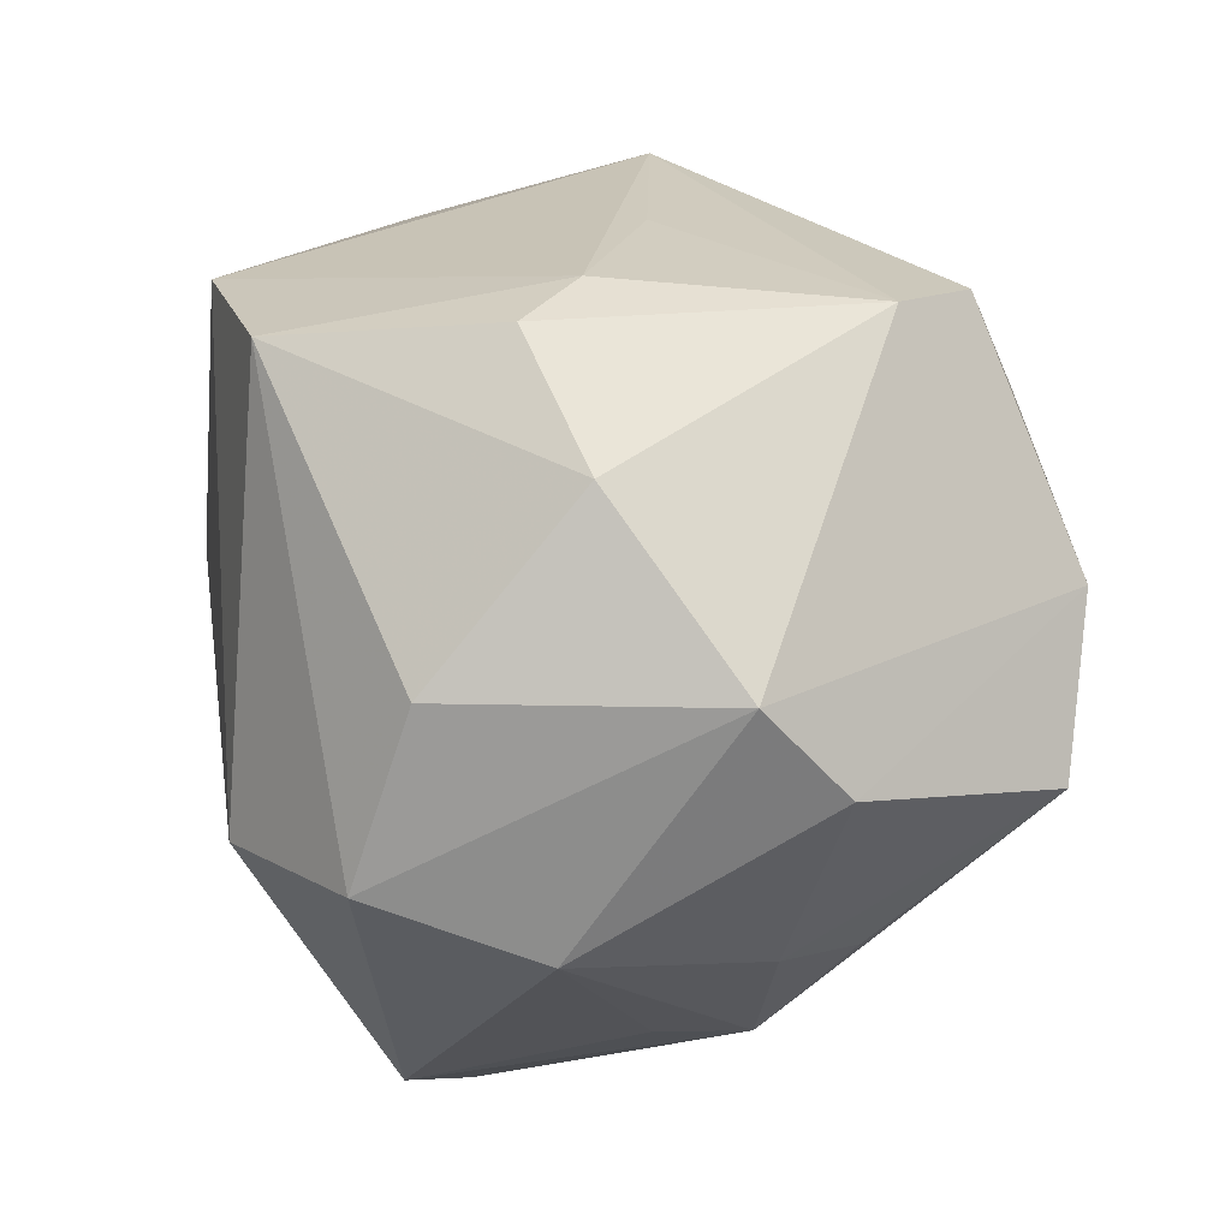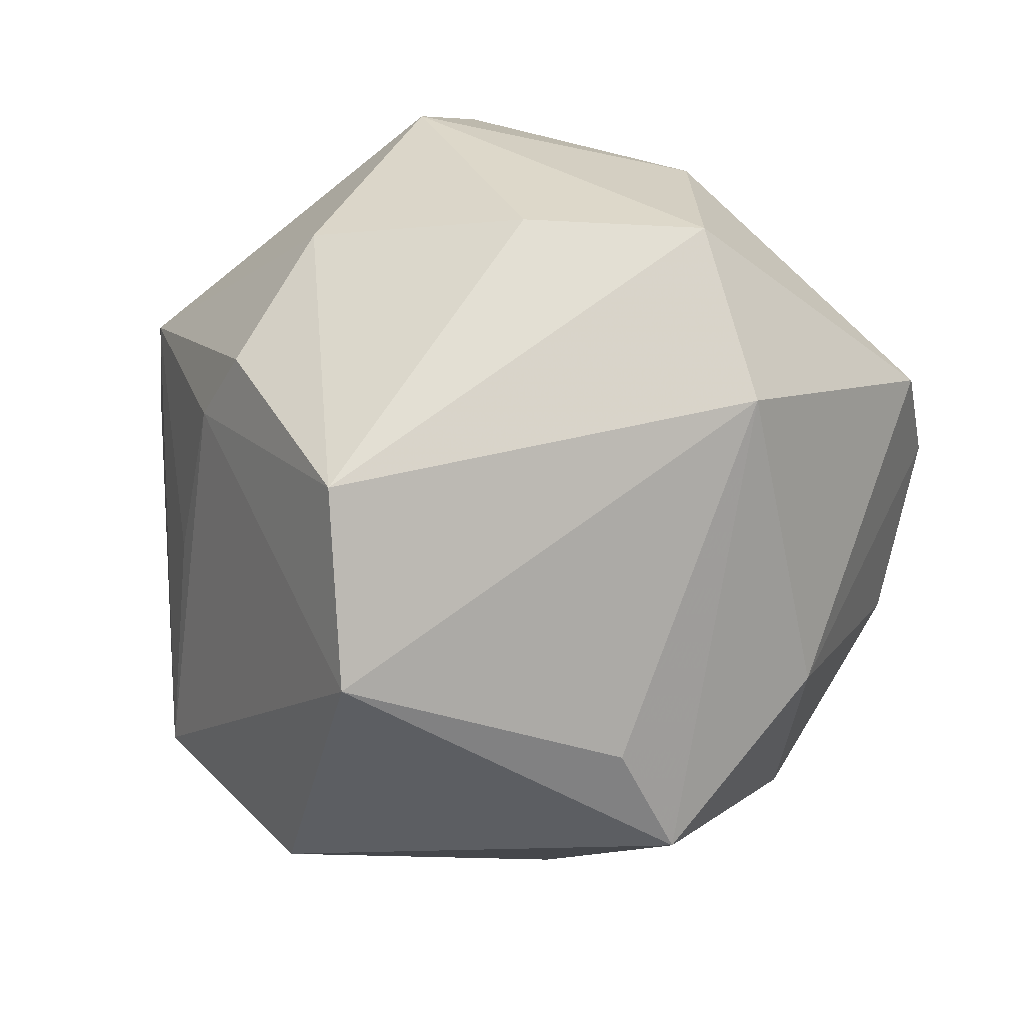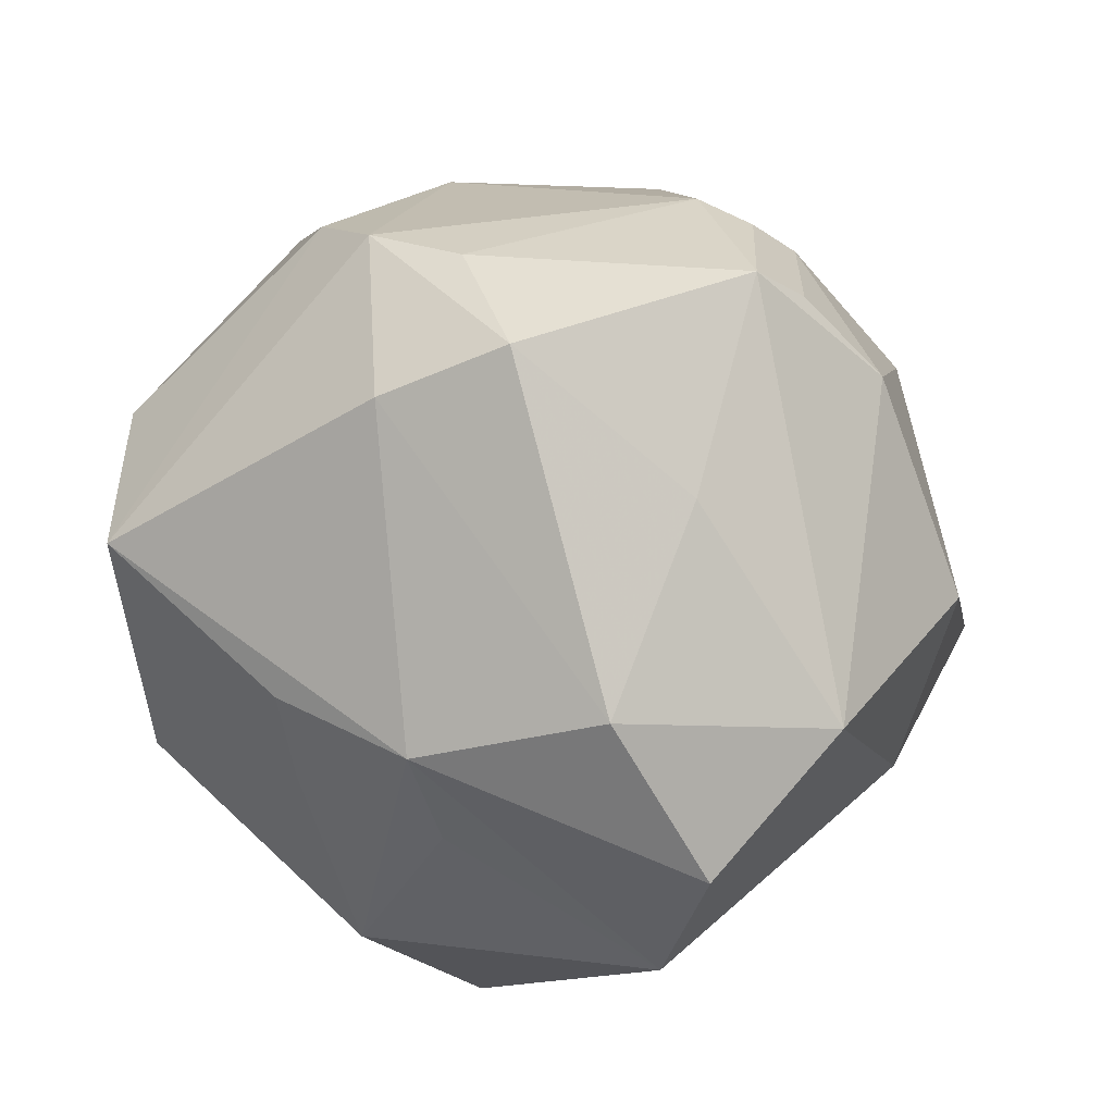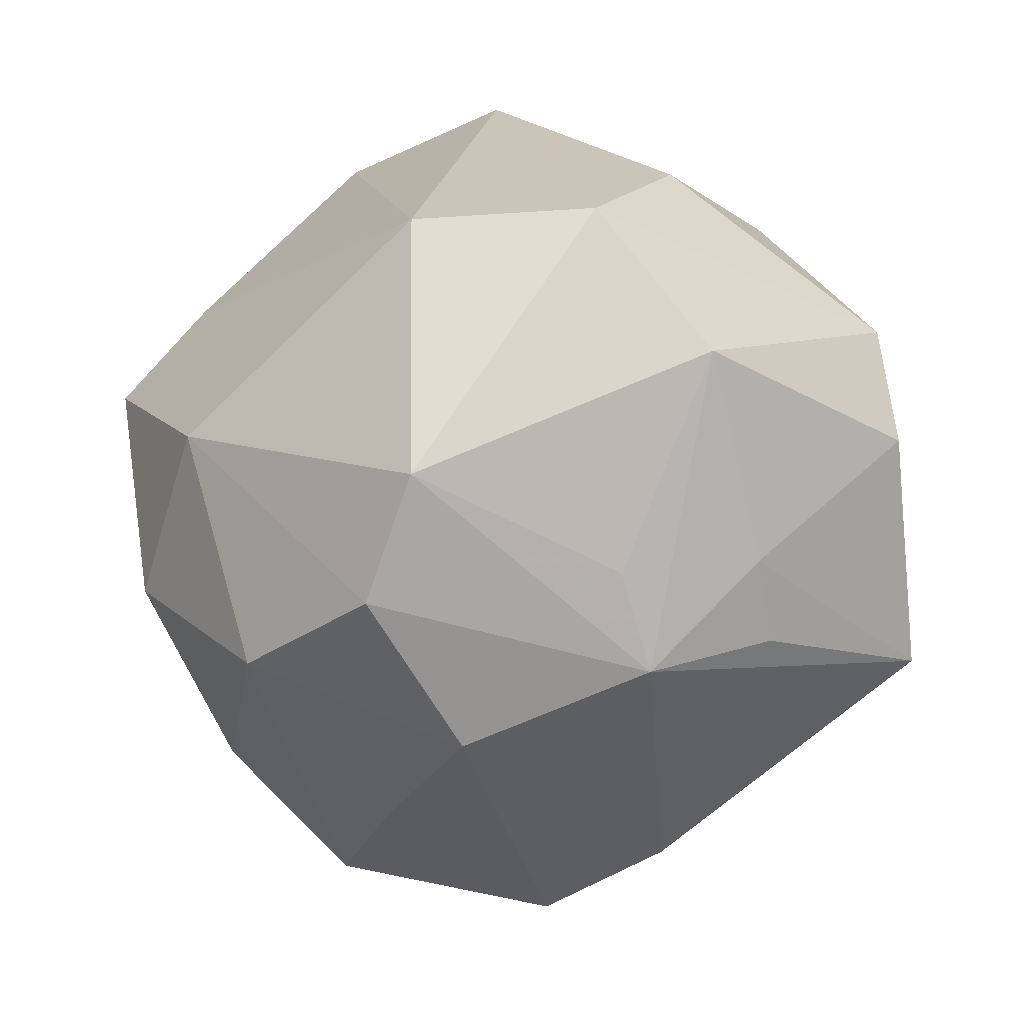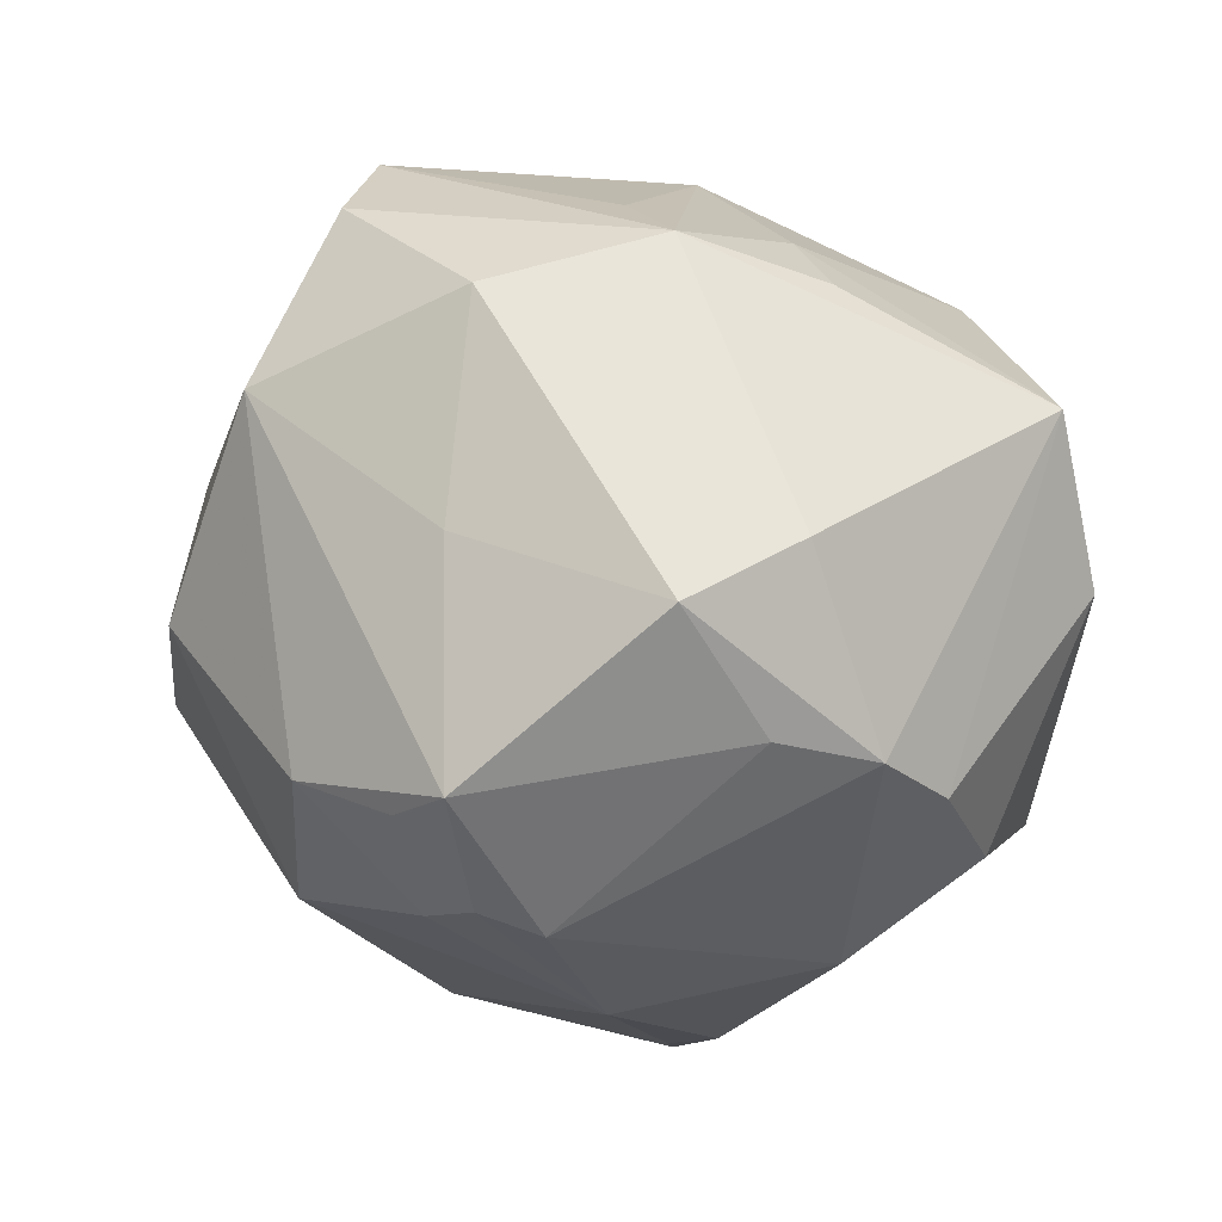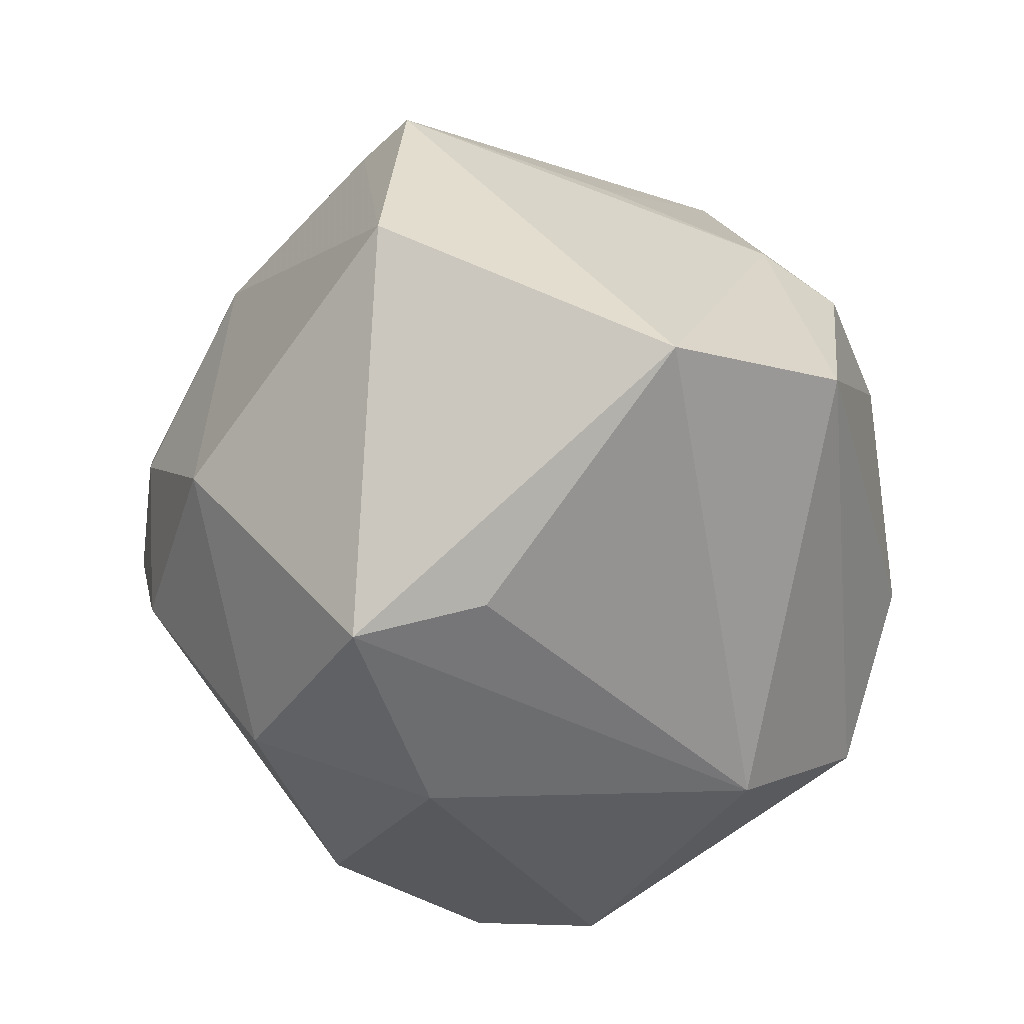
<metadata>
{"format":"obj","ext":"obj","renderer":"f3d","projection":"perspective","resolution":1024,"background":"white","views":[{"elev":1.4,"azim":35.7,"up":"+Y"},{"elev":62.0,"azim":-116.6,"up":"+Z"},{"elev":-54.7,"azim":170.7,"up":"+Y"},{"elev":-71.8,"azim":-9.9,"up":"+Y"},{"elev":-59.3,"azim":12.6,"up":"+Z"},{"elev":21.6,"azim":-64.3,"up":"+Y"}]}
</metadata>
<code>
v 0.03172 -0.03479 -0.001118
v -0.01513 -0.01175 -0.05184
v -0.03131 0.04727 -0.004461
v 0.05341 0.00376 -0.0115
v -0.00514 0.05369 -0.01427
v 0.04207 0.03289 0.008606
v -0.01623 0.004623 -0.04893
v 0.0336 0.00883 -0.03816
v 0.001721 0.04573 -0.02425
v -0.007278 0.02756 -0.03989
v 0.02531 -0.02448 -0.03647
v 0.01747 -0.03468 0.03397
v 0.001014 -0.02741 0.04716
v -0.004298 -0.04975 -0.01529
v 0.02808 -0.0003388 -0.04306
v -0.02983 0.03696 0.03369
v 0.04132 -0.00769 0.03348
v -0.05501 0.004544 0.004105
v 0.02807 -0.03582 0.009228
v -0.009786 0.009534 -0.04868
v 0.01647 -0.04579 -0.003566
v -0.01149 0.02929 0.04742
v -0.03957 0.01393 -0.027
v -0.01852 -0.05373 0.002152
v -0.03283 -0.008963 -0.03893
v 0.02634 0.01446 0.03982
v -0.04402 -0.02093 0.00827
v 0.01842 0.02953 -0.03564
v 0.01584 0.03553 0.02749
v 0.01094 -0.007454 0.04912
v 0.03616 0.02552 -0.0264
v 0.01747 -0.00752 -0.04627
v -0.02181 -0.007941 -0.04739
v 0.04125 0.03531 -0.007928
v -0.0206 -0.02344 0.04114
v -0.047 -0.01666 -0.0149
v 0.05352 -0.01745 -0.006949
v 0.01088 -0.04498 0.0079
v -0.02224 0.006633 -0.04512
v 0.009917 0.04323 0.007602
v -0.01588 -0.0516 0.01784
v -0.03139 -0.04171 -0.01245
v -0.01096 -0.03175 -0.03371
v -0.04622 0.007625 0.01718
v 0.01523 0.0303 0.03766
v 0.04532 -0.0173 0.02219
v -0.004582 0.04768 -0.02101
v 0.01177 -0.02564 -0.04632
f 17 12 46
f 13 12 17
f 17 30 13
f 35 41 13
f 13 41 12
f 4 6 17
f 17 46 4
f 4 46 37
f 35 16 44
f 44 18 35
f 16 18 44
f 11 21 14
f 37 21 11
f 12 41 38
f 38 21 12
f 41 21 38
f 19 46 12
f 12 21 19
f 37 46 19
f 3 18 16
f 16 5 3
f 34 5 6
f 6 4 34
f 34 4 31
f 34 31 28
f 31 4 8
f 28 31 8
f 8 4 37
f 17 6 26
f 6 45 26
f 26 30 17
f 30 26 22
f 22 26 45
f 22 16 35
f 22 13 30
f 35 13 22
f 29 45 6
f 29 5 16
f 16 22 29
f 29 22 45
f 24 42 14
f 14 21 24
f 24 21 41
f 35 18 27
f 27 41 35
f 27 24 41
f 42 24 27
f 1 21 37
f 37 19 1
f 1 19 21
f 28 8 15
f 37 11 15
f 15 8 37
f 6 5 40
f 40 29 6
f 5 29 40
f 36 27 18
f 42 27 36
f 18 3 23
f 23 36 18
f 14 42 43
f 42 2 43
f 33 2 25
f 42 36 25
f 25 2 42
f 36 23 25
f 33 25 39
f 39 25 23
f 48 43 2
f 48 2 32
f 48 11 14
f 14 43 48
f 32 15 48
f 48 15 11
f 7 2 33
f 33 39 7
f 47 3 5
f 32 2 20
f 2 7 20
f 20 15 32
f 28 15 20
f 9 47 5
f 9 34 28
f 5 34 9
f 10 7 39
f 10 20 7
f 47 9 10
f 3 47 10
f 28 20 10
f 10 9 28
f 10 23 3
f 10 39 23

</code>
